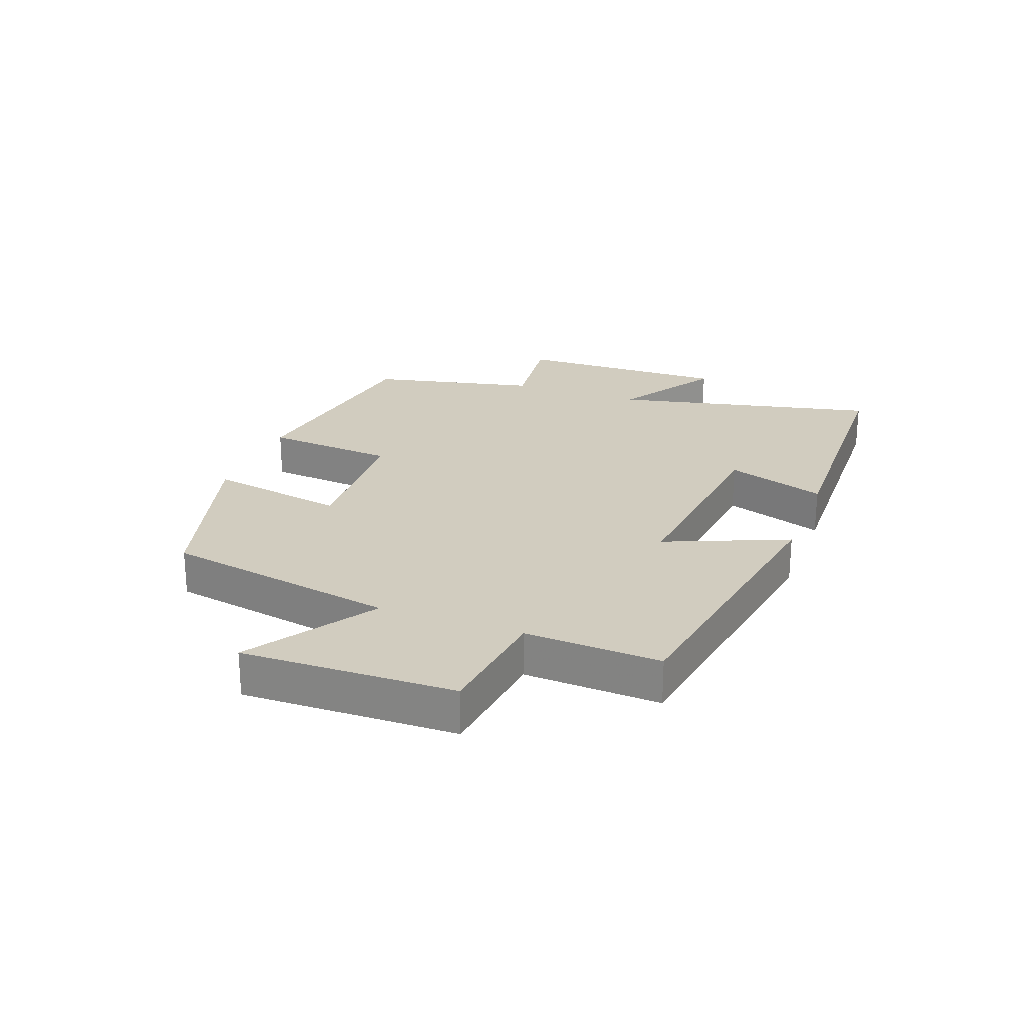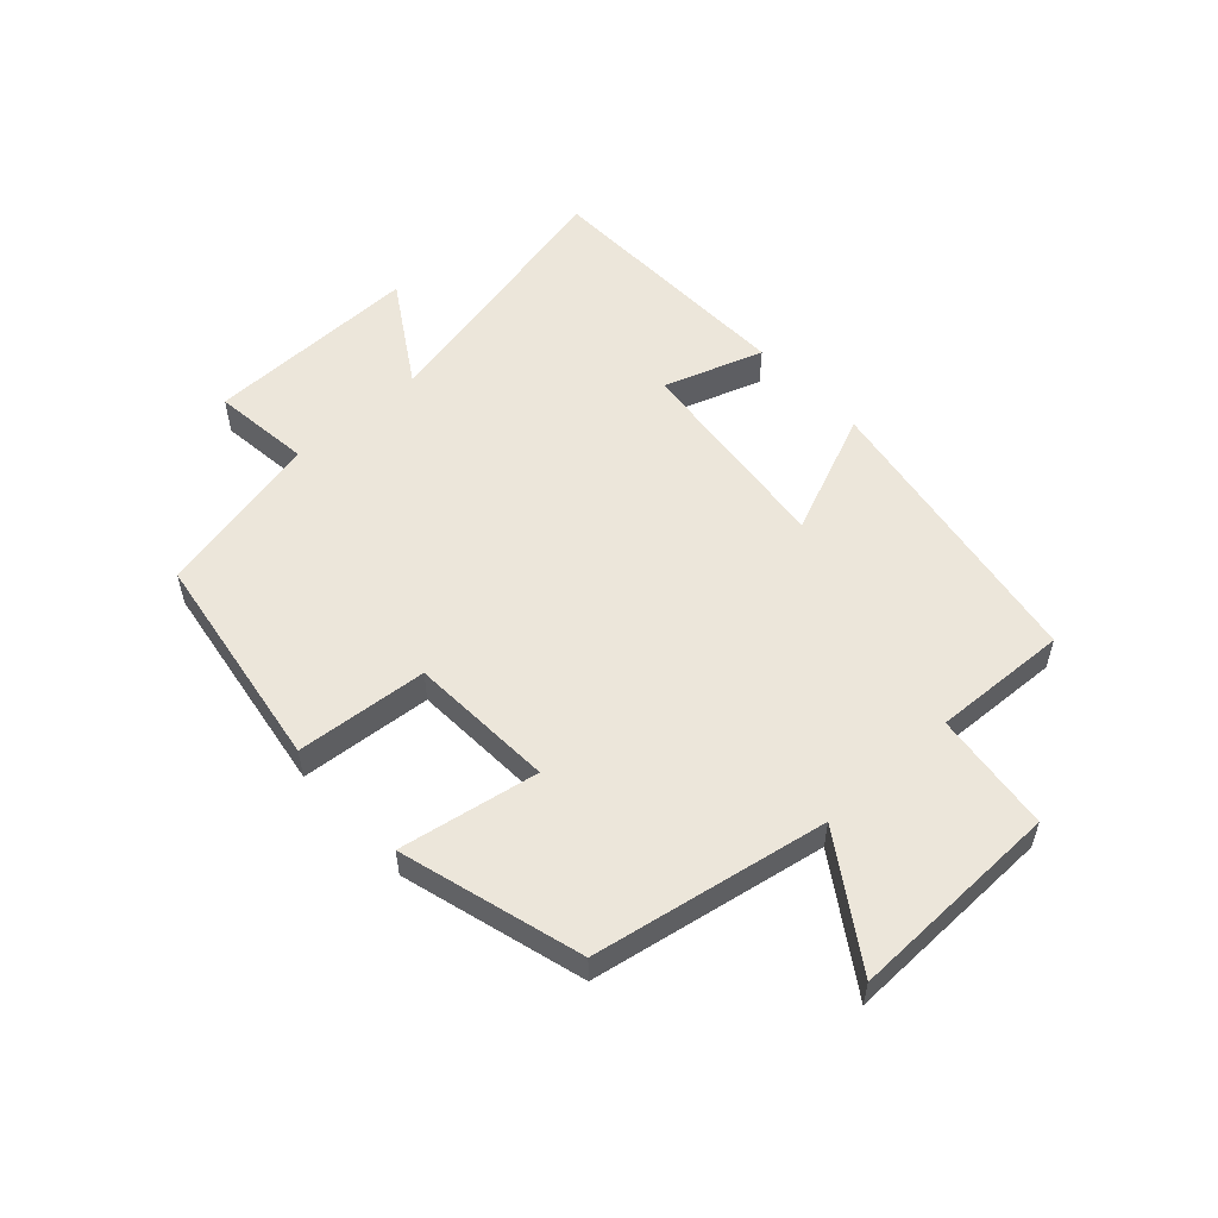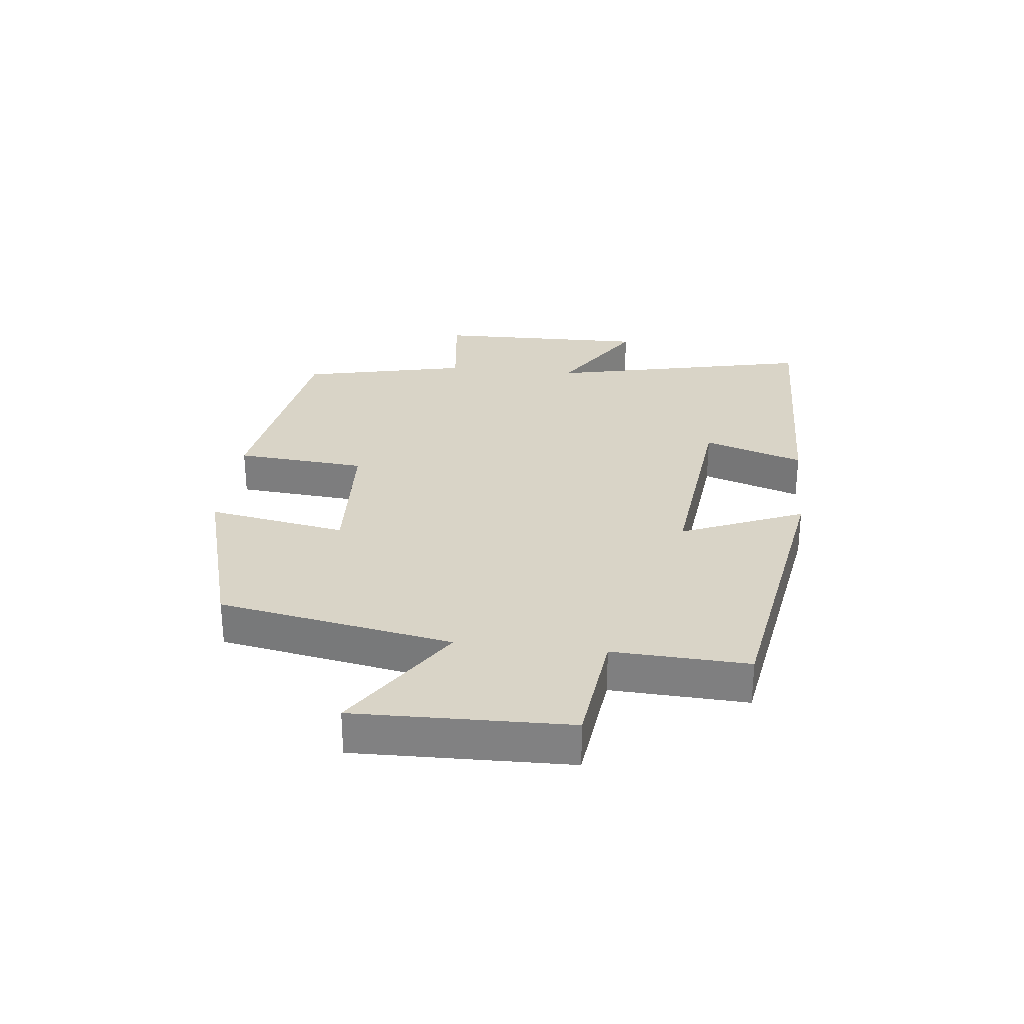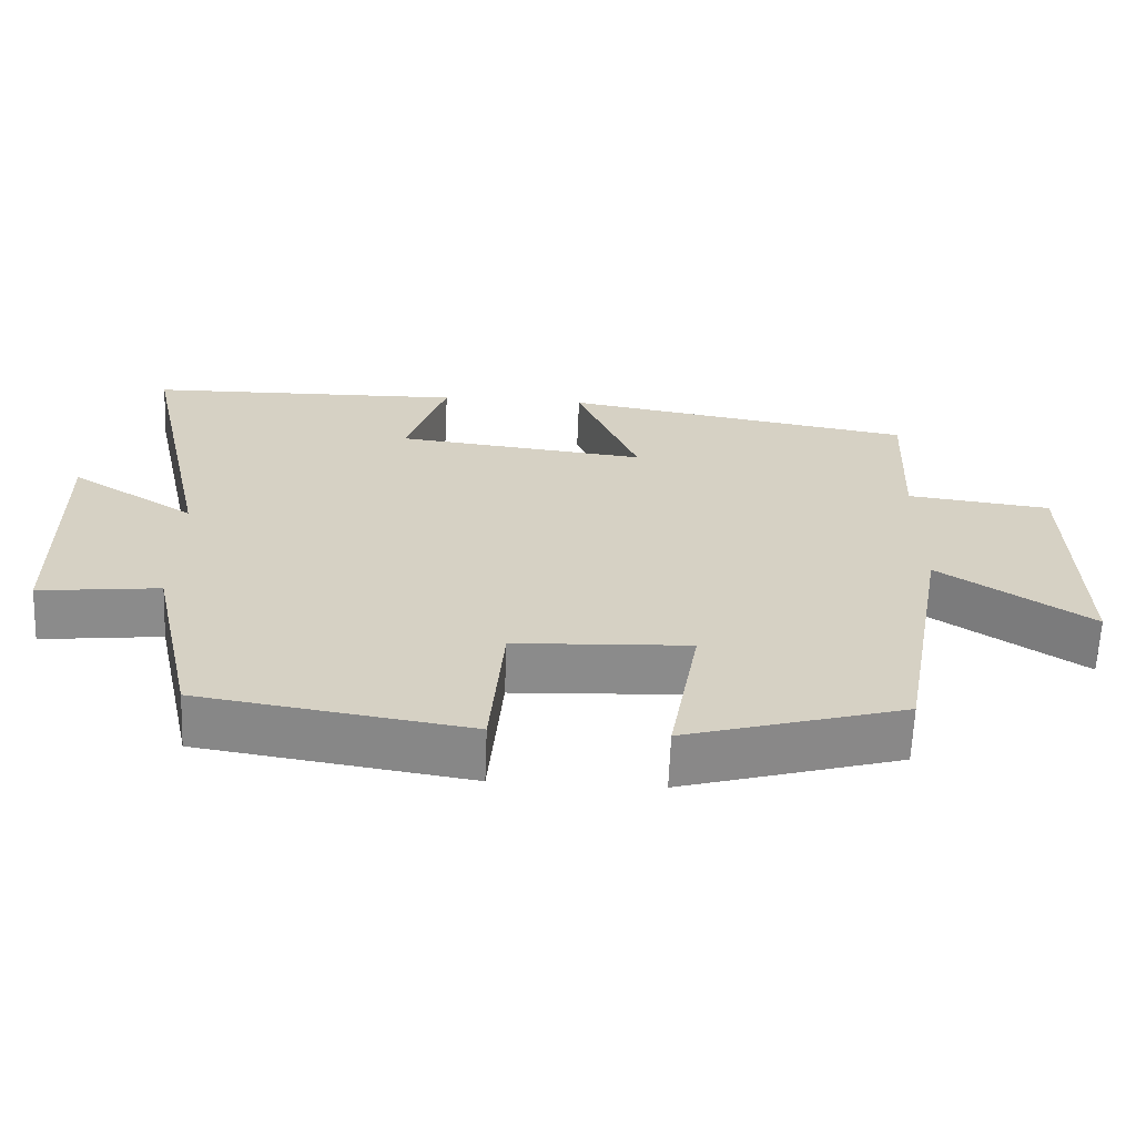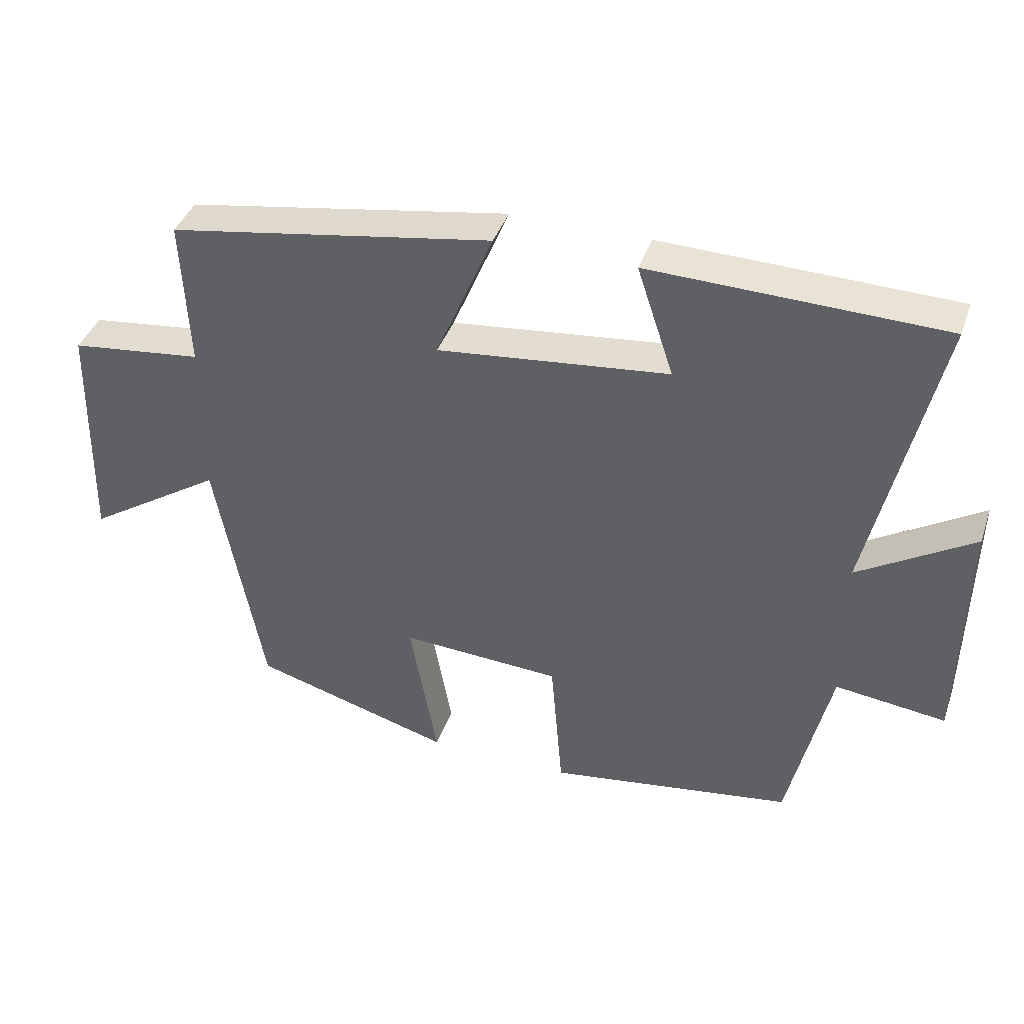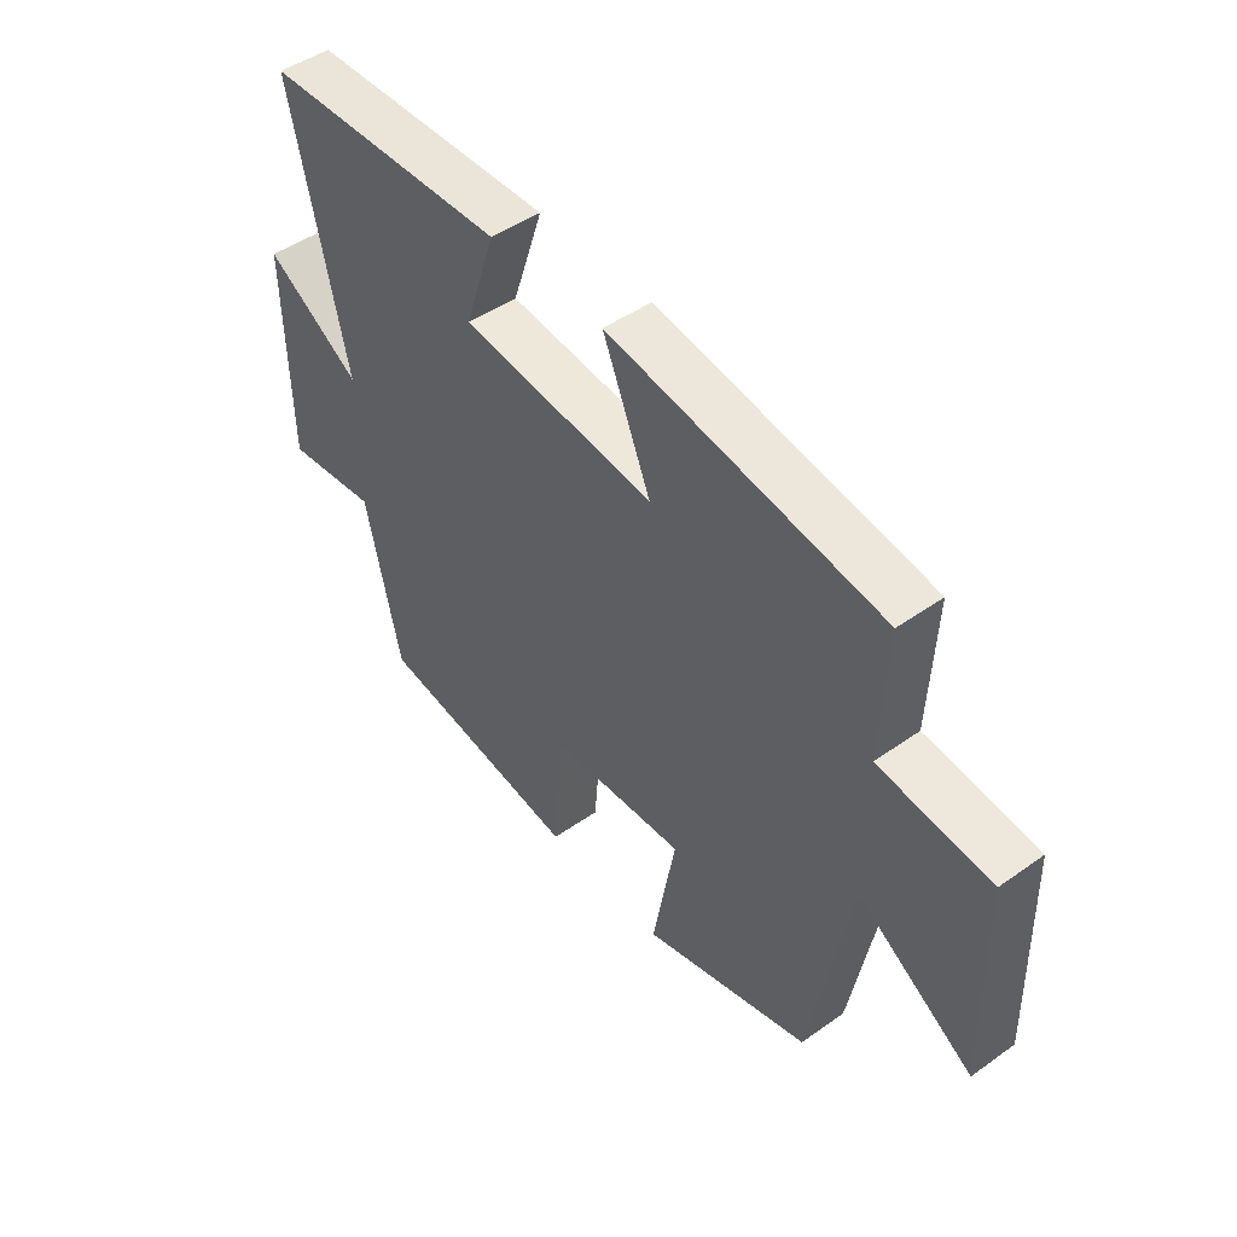
<metadata>
{"format":"obj","ext":"obj","renderer":"f3d","projection":"perspective","resolution":1024,"background":"white","views":[{"elev":24.1,"azim":-69.5,"up":"+Y"},{"elev":54.5,"azim":-132.5,"up":"+Y"},{"elev":28.8,"azim":-83.7,"up":"+Y"},{"elev":-63.7,"azim":177.7,"up":"+Z"},{"elev":40.3,"azim":18.5,"up":"+Z"},{"elev":46.9,"azim":-128.8,"up":"+Z"}]}
</metadata>
<code>
v 0.439 0.07 -0.444
v 0.078 0.07 -0.5
v 0.06 0.07 -0.287
v -0.176 0.07 -0.275
v -0.136 0.07 -0.5
v -0.431 0.07 -0.416
v -0.5 0.07 -0.037
v -0.703 0.07 -0.171
v -0.695 0.07 0.175
v -0.5 0.07 0.199
v -0.51 0.07 0.419
v -0.033 0.07 0.5
v -0.117 0.07 0.3
v 0.223 0.07 0.338
v 0.169 0.07 0.5
v 0.597 0.07 0.49
v 0.5 0.07 0.055
v 0.668 0.07 0.16
v 0.662 0.07 -0.19
v 0.5 0.07 -0.171
v 0.439 0 -0.444
v 0.078 0 -0.5
v 0.06 0 -0.287
v -0.176 0 -0.275
v -0.136 0 -0.5
v -0.431 0 -0.416
v -0.5 0 -0.037
v -0.703 0 -0.171
v -0.695 0 0.175
v -0.5 0 0.199
v -0.51 0 0.419
v -0.033 0 0.5
v -0.117 0 0.3
v 0.223 0 0.338
v 0.169 0 0.5
v 0.597 0 0.49
v 0.5 0 0.055
v 0.668 0 0.16
v 0.662 0 -0.19
v 0.5 0 -0.171
f 17 18 19 20
f 17 20 1 2
f 14 15 16 17
f 13 14 17
f 10 11 12 13
f 10 13 17
f 7 8 9 10
f 4 5 6 7
f 3 4 7 10
f 17 2 3
f 3 10 17
f 40 39 38 37
f 22 21 40 37
f 37 36 35 34
f 37 34 33
f 33 32 31 30
f 37 33 30
f 30 29 28 27
f 27 26 25 24
f 30 27 24 23
f 23 22 37
f 37 30 23
f 1 21 22 2
f 2 22 23 3
f 3 23 24 4
f 4 24 25 5
f 5 25 26 6
f 6 26 27 7
f 7 27 28 8
f 8 28 29 9
f 9 29 30 10
f 10 30 31 11
f 11 31 32 12
f 12 32 33 13
f 13 33 34 14
f 14 34 35 15
f 15 35 36 16
f 16 36 37 17
f 17 37 38 18
f 18 38 39 19
f 19 39 40 20
f 20 40 21 1

</code>
